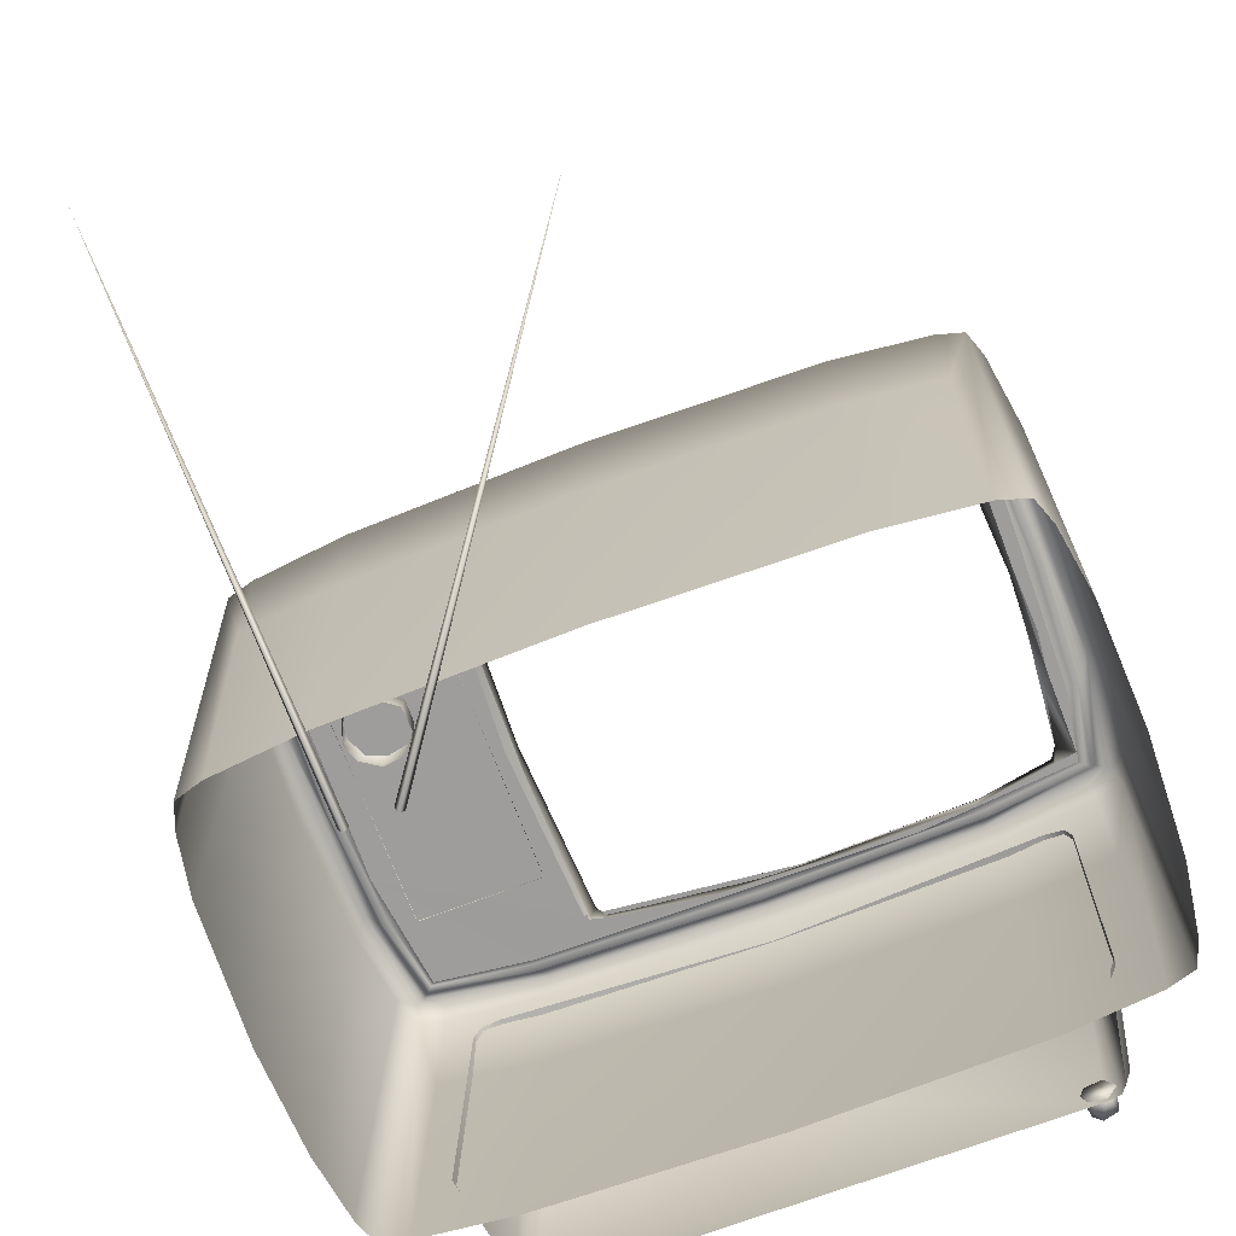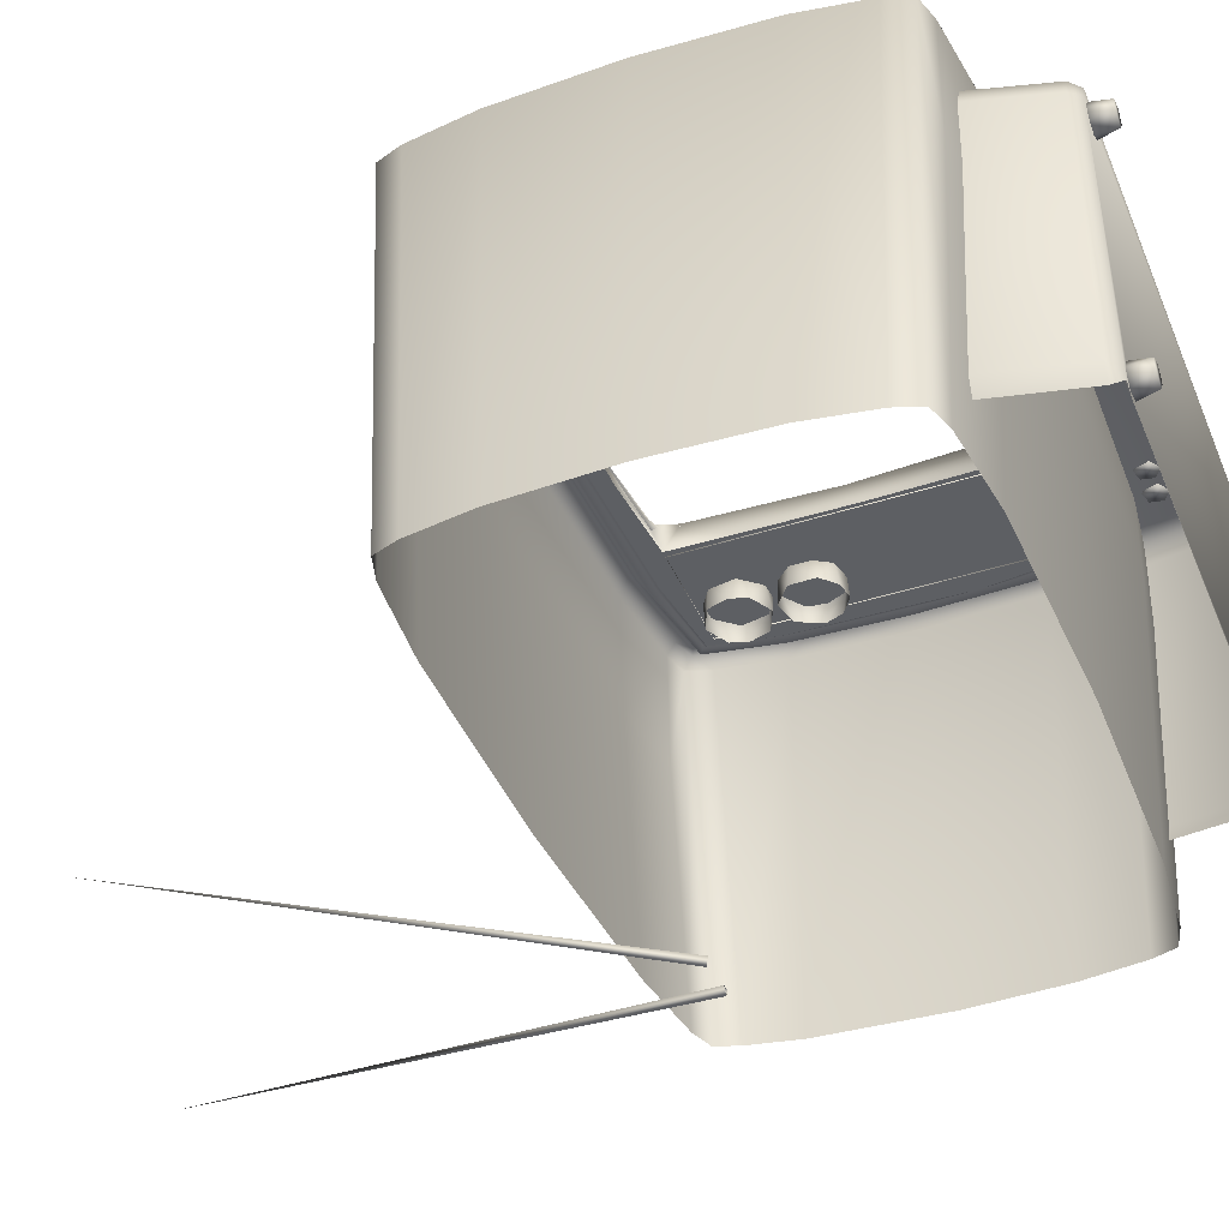
<metadata>
{"format":"obj","ext":"obj","renderer":"f3d","projection":"perspective","resolution":1024,"background":"white","views":[{"elev":-70.4,"azim":-159.4,"up":"+Z"},{"elev":-40.1,"azim":-68.3,"up":"+Z"}]}
</metadata>
<code>
o tv_Retro_TV
v 28.91 15.8 26.7
v 47.53 15.75 27.63
v 28.91 15.74 27.63
v 47.66 61.18 26.7
v 47.57 15.71 26.7
v 29.04 61.24 27.63
v 47.66 61.25 27.63
v 29 61.28 26.7
v 2.211 0.4716 -35.36
v 2.211 -1.972 7.975
v -31.3 -1.173 7.975
v -31.3 1.217 -35.36
v 2.211 71.33 27.62
v 2.211 70.96 7.975
v -31.3 70.16 7.975
v -31.3 70.52 27.62
v 56.57 17.5 -35.36
v 57.35 32.93 -35.36
v 57.28 34.73 27.63
v 56.53 15.62 27.61
v -52.86 34.49 27.62
v -52.86 34.46 -35.36
v -52.14 15.71 27.6
v -49.22 1.069 27.42
v -45.21 0.3463 7.975
v -45.21 -5e-06 27.62
v 53.68 3.882 -35.36
v 53.64 1.07 27.42
v 49.63 0.3463 7.975
v 49.63 2.635 -35.36
v 53.64 67.92 27.42
v 49.63 68.64 7.975
v 49.63 68.99 27.62
v -49.26 65.11 -35.36
v -49.22 67.92 27.42
v -45.21 68.64 7.975
v -45.21 66.35 -35.36
v -50.58 5.05 27.55
v 55.03 7.624 -35.36
v 54.97 4.978 27.56
v 55 63.94 27.55
v -50.61 61.36 -35.36
v -50.55 64.01 27.56
v 55.03 61.36 -35.36
v 56.57 53.21 27.59
v 56.51 53.05 -35.36
v -52.14 53.2 27.6
v -50.61 7.624 -35.36
v -52.15 17.5 -35.36
v 35.72 -1.173 7.975
v 35.72 1.217 -35.36
v -31.3 -1.535 27.62
v 35.72 70.16 7.975
v 35.72 70.52 27.62
v -31.3 67.77 -35.36
v 2.211 -2.342 27.62
v 2.211 68.52 -35.36
v -49.26 3.882 -35.36
v -45.21 2.635 -35.36
v 49.63 -5e-06 27.62
v 53.68 65.11 -35.36
v 49.63 66.35 -35.36
v -45.21 68.99 27.62
v -52.15 51.49 -35.36
v 35.72 -1.535 27.62
v 35.72 67.77 -35.36
v 49.31 1.447 29.25
v 33.81 0.3955 29.59
v 52.82 2.684 29.24
v 54.66 17.73 29.59
v 55.81 34.49 29.25
v 54.8 49.46 29.6
v 52.82 66.3 29.24
v 49.31 67.54 29.25
v 33.81 68.59 29.59
v 2.212 69.19 29.62
v -29.39 68.59 29.59
v -44.89 67.54 29.25
v -48.4 66.3 29.24
v -50.24 51.26 29.59
v -51.39 34.49 29.25
v -50.38 19.53 29.6
v -48.4 2.684 29.24
v -44.89 1.447 29.25
v -29.39 0.3955 29.59
v 2.211 -0.1968 29.62
v 51.8 3.165 29.62
v 51.8 65.82 29.62
v -47.38 65.82 29.62
v -47.38 3.165 29.62
v 50.94 4.049 29.22
v 35.49 1.982 29.25
v 53.06 16.42 29.25
v 53.76 34.49 29.25
v 53.06 52.57 29.25
v 50.94 64.94 29.22
v 35.49 67.01 29.25
v 2.211 67.81 29.25
v -31.06 67.01 29.25
v -46.52 64.94 29.22
v -48.64 52.57 29.25
v -49.34 34.49 29.25
v -48.64 16.42 29.25
v -46.52 4.045 29.22
v -31.06 1.982 29.25
v 2.211 1.18 29.25
v 38.32 -13.85 20.41
v -35.7 -13.87 20.06
v -36.66 -13.85 17.64
v -33.9 -13.85 -26.72
v -36 -13.93 -26.02
v 38.32 -13.85 -26.72
v 40.44 -13.94 -26.02
v 40.63 -13.86 19.53
v 44.99 2.501 -23.6
v 44.99 0.2665 18.4
v 42.27 -12.18 17.83
v 42.27 -12.18 -24.15
v 41.23 -0.1237 22.15
v 2.211 -2.099 22.15
v -34.1 -12.19 21.59
v 38.51 -12.18 21.6
v -36.81 -0.1237 22.15
v -40.57 0.2665 18.4
v -40.57 2.501 -23.6
v -37.85 -12.18 -24.15
v -37.85 -12.18 17.83
v 41.33 -12.18 -26.97
v 44.05 2.608 -26.42
v 41.33 -12.18 20.66
v 44.05 0.0689 21.21
v -36.91 -12.18 20.66
v -39.63 0.0689 21.21
v -36.91 -12.18 -26.97
v -39.63 2.608 -26.42
v 50.34 4.852 26.86
v 35.04 2.891 26.9
v 52.38 16.92 26.9
v 53.06 34.49 26.9
v 52.38 52.07 26.9
v 50.34 64.14 26.86
v 35.04 66.1 26.9
v 2.211 66.88 26.9
v -30.62 66.1 26.9
v -45.92 64.14 26.86
v -47.96 52.07 26.9
v -48.64 34.49 26.9
v -47.96 16.92 26.9
v -45.92 4.852 26.86
v -30.62 2.891 26.9
v 2.211 2.111 26.9
v 34.93 64.39 26.9
v 48.95 62.72 26.89
v 49.63 5.571 27.59
v 34.98 3.742 27.57
v 51.53 17 27.57
v 52.21 34.49 27.57
v 51.53 51.99 27.57
v 49.63 63.42 27.59
v 34.98 65.25 27.57
v 2.211 66.02 27.57
v -30.56 65.25 27.57
v -45.21 63.42 27.59
v -47.11 51.99 27.57
v -47.79 34.49 27.57
v -47.11 17 27.57
v -45.21 5.571 27.59
v -30.56 3.742 27.57
v 2.211 3.011 27.57
v 48.95 6.269 26.89
v 34.93 4.594 26.9
v 51.24 23.64 26.9
v 50.68 51.91 26.9
v 2.211 65.17 26.9
v -30.5 64.39 26.9
v -44.53 62.72 26.89
v -46.82 45.34 26.9
v -46.26 17.08 26.9
v -44.53 6.268 26.89
v -21.31 4.093 26.9
v 2.211 63.02 26.9
v 25.9 61.23 26.88
v -45.2 26.11 26.9
v -43.85 60.01 26.9
v -43.19 7.9 26.89
v 22.26 8.15 24.16
v 7.766 6.256 24.18
v 27.26 34.49 26.9
v 25.88 8.385 26.88
v -4.737 5.224 26.91
v -26.32 63.35 26.87
v 10.31 61.28 24.16
v -14.24 61.13 24.11
v -42.26 61.72 26.99
v -40.96 61.05 24.18
v -30.5 5.749 26.9
v -44.66 34.55 27.95
v -43.39 8.885 27.59
v -41.2 7.476 27.9
v -30.27 5.441 27.95
v 2.116 4.527 27.63
v -1.041 4.715 28.01
v 20.88 5.411 27.6
v 23.84 7.285 27.99
v 24.49 7.894 27.82
v 25.33 17.85 27.77
v 25.95 34.49 27.77
v 24.56 59.94 27.61
v 24.84 60.88 28
v 20.89 61.31 27.6
v 2.467 62.8 28.02
v -12.74 63.24 27.96
v -30.47 62.23 28.01
v -41.04 60.95 27.97
v -43.36 60 27.63
v -42.64 59.46 28
v -44.59 20.81 24
v -44.82 34.4 24.16
v -44.19 34.5 27.98
v -43.48 17.96 27.98
v -44.78 48.03 24.01
v -44.75 60.77 24.33
v 25.2 60.3 24.26
v 23.23 61.54 27.98
v 24.66 57.4 27.97
v 25.15 48.67 24.01
v 25.46 32.25 24.19
v 25.47 34.5 27.98
v 24.09 8.598 27.98
v 24.95 8.847 24.16
v -11 5.826 24.11
v -29.75 6.364 24.2
v -41.51 8.362 24.16
v -44.69 8.795 24.32
v -42.26 9.116 28.01
v 46.7 16.63 27.54
v 29.83 16.62 27.57
v 46.62 60.35 27.5
v 29.96 60.34 27.49
v 46.57 21.38 27.35
v 46.52 20.08 27.21
v 30 34.36 27.35
v 46.57 34.36 27.35
v 30 33.49 27.35
v 32.99 58.55 27.24
v 32.99 39.21 27.24
v 46.57 33.49 27.35
v 30 32.63 27.35
v 46.57 32.63 27.35
v 46.57 31.76 27.35
v 30 31.76 27.35
v 30 30.9 27.35
v 46.57 30.9 27.35
v 46.57 30.03 27.35
v 30 30.03 27.35
v 30 29.17 27.35
v 46.57 29.17 27.35
v 46.57 28.3 27.35
v 30 28.3 27.35
v 30 27.44 27.35
v 46.57 27.44 27.35
v 46.57 26.57 27.35
v 30 26.57 27.35
v 30 25.71 27.35
v 46.57 25.71 27.35
v 46.53 18.35 27.26
v 30.06 18.35 27.19
v 30.05 20.08 27.21
v 30 21.38 27.35
v 30 22.24 27.35
v 46.57 22.24 27.35
v 46.57 23.11 27.35
v 30 23.11 27.35
v 30 23.97 27.35
v 46.57 23.97 27.35
v 46.57 24.84 27.35
v 30 24.84 27.35
v 46.57 25.27 27.09
v 30 25.27 27.09
v 30 33.93 27.09
v 46.57 33.93 27.09
v 46.57 32.2 27.09
v 30 32.2 27.09
v 46.57 30.46 27.09
v 30 30.46 27.09
v 46.57 28.73 27.09
v 30 28.73 27.09
v 46.57 27 27.09
v 30 27 27.09
v 46.57 21.81 27.09
v 30 21.81 27.09
v 46.57 23.54 27.09
v 30 23.54 27.09
v 30 26.57 27.35
v 32.2 54.64 28.31
v 33.78 54.79 28.31
v 34.07 55.31 27.54
v 31.91 55.31 27.54
v 31.89 54.12 27.54
v 34.09 54.12 27.54
v 41.49 52.31 28.8
v 41.73 58.39 28.8
v 41.73 52.31 30.03
v 41.49 58.39 30.03
v 46.51 55.37 23.66
v 45.65 58.31 23.66
v 46.45 56.62 27.51
v 43.63 59.93 27.44
v 41.83 60.35 23.66
v 40.54 60.13 27.46
v 37.86 58.64 23.66
v 37.6 58.31 27.47
v 36.74 55.37 23.66
v 36.82 54.06 27.47
v 37.6 52.43 23.66
v 39.62 50.82 27.44
v 41.41 50.39 23.66
v 42.71 50.61 27.46
v 45.39 52.1 23.66
v 45.58 52.35 27.48
v 45.41 57.2 28.12
v 41.8 59.51 28.1
v 44.97 52.93 28.1
v 38.51 58.08 28.1
v 37.56 55.37 28.09
v 38.5 52.66 28.1
v 41.8 51.24 28.1
v 45.47 55.37 28
v 45.08 57.05 27.99
v 44.56 56.79 28.76
v 44.01 58.38 27.99
v 42.47 59.12 27.99
v 41.76 58.56 28.76
v 40.76 59.11 27.99
v 39.24 58.36 27.99
v 39.11 57.38 28.76
v 38.17 57.05 27.99
v 37.78 55.37 28
v 38.17 53.7 27.99
v 39.24 52.37 27.99
v 40.23 52.47 28.76
v 40.77 51.65 27.99
v 42.47 51.63 27.99
v 43.83 52.93 28.77
v 44.01 52.37 27.99
v 45.08 53.7 27.99
v 38.54 54.67 28.76
v 42.8 55.3 28.76
v 42.16 56.38 28.76
v 40.71 56.21 28.76
v 40.7 54.7 28.76
v 41.82 54.21 28.76
v 42.84 55.18 29.52
v 42.08 56.42 29.51
v 40.83 56.25 29.51
v 40.6 55.07 29.68
v 41.43 54.21 29.51
v 43.48 42.13 28.8
v 39.75 46.93 28.8
v 43.66 42.28 30.03
v 39.57 46.78 30.03
v 44.8 48.39 23.66
v 42.45 49.46 27.44
v 45.99 46.94 27.51
v 40.6 49.43 23.66
v 39.4 48.89 27.46
v 37.17 46.79 23.66
v 37.03 46.47 27.51
v 37.1 42.46 23.66
v 37.04 43.28 27.67
v 38.73 40.5 27.51
v 39.62 40.1 23.66
v 42.65 39.67 23.66
v 41.89 39.86 27.77
v 44.93 40.82 27.51
v 45.52 41.6 23.66
v 46.61 44.46 23.66
v 46.31 43.71 27.67
v 42.45 48.64 28.1
v 38.26 47.1 28.11
v 45.28 46.42 28.1
v 39.14 41.28 28.1
v 44.26 41.4 28.1
v 44.56 47.02 27.99
v 43.19 48.05 27.99
v 41.53 48.37 27.99
v 39.88 47.97 27.99
v 39.59 46.97 28.76
v 38.56 46.87 28
v 37.86 45.3 27.99
v 38.41 44.47 28.76
v 37.92 43.61 27.99
v 38.68 42.08 28
v 40.05 41.07 27.99
v 41.71 40.71 27.99
v 43.11 41.66 28.77
v 43.37 41.13 27.99
v 44.69 42.23 28
v 45.37 43.79 27.99
v 44.86 45.17 28.77
v 45.35 45.5 28
v 42.26 47.7 28.76
v 39.81 41.93 28.76
v 42.57 45.25 28.76
v 41.15 45.63 28.76
v 40.48 44.57 28.76
v 41.07 43.5 28.76
v 42.52 43.78 28.76
v 42.48 45.36 29.51
v 41.02 45.57 29.51
v 40.56 44.46 29.68
v 41.2 43.45 29.51
v 42.61 43.89 29.51
v 39.87 -16.86 16.95
v 38.81 -16.87 15.3
v 39.74 -13.62 15.33
v 40.4 -13.62 16.95
v 37.23 -13.63 14.8
v 36.5 -16.87 16.11
v 35.84 -13.62 16.95
v 36.88 -16.86 18.19
v 36.51 -13.62 18.56
v 38.81 -16.87 18.6
v 38.12 -13.62 19.23
v 39.74 -13.62 18.56
v 39.87 -16.86 -23.74
v 38.8 -16.87 -25.39
v 39.74 -13.62 -25.36
v 40.4 -13.62 -23.74
v 38.12 -13.62 -26.02
v 36.5 -16.87 -24.58
v 36.51 -13.62 -25.36
v 35.84 -13.62 -23.74
v 36.88 -16.86 -22.5
v 37.23 -13.63 -21.59
v 38.8 -16.87 -22.09
v 39.74 -13.62 -22.13
v -31.59 -16.86 -23.74
v -32.78 -16.87 -25.49
v -31.72 -13.62 -25.36
v -31.06 -13.62 -23.74
v -34.23 -13.63 -25.89
v -34.99 -16.87 -24.42
v -35.62 -13.62 -23.74
v -34.58 -16.86 -22.5
v -34.23 -13.63 -21.59
v -32.78 -16.87 -22
v -31.72 -13.62 -22.13
v -31.59 -16.86 16.95
v -32.78 -16.87 15.2
v -31.72 -13.62 15.33
v -31.06 -13.62 16.95
v -33.34 -13.62 14.66
v -34.99 -16.86 16.26
v -34.95 -13.62 15.33
v -35.62 -13.62 16.95
v -34.58 -16.86 18.19
v -34.95 -13.62 18.56
v -32.65 -16.87 18.6
v -33.34 -13.62 19.23
v -31.72 -13.62 18.56
v 36.83 -4.942 23.74
v 37.14 -5.072 21.73
v 34.95 -5.66 23.74
v 35.48 -6.149 21.72
v 33.82 -5.072 21.73
v 34.13 -3.826 23.74
v 34.76 -2.631 21.73
v 36.01 -3.108 23.74
v 36.73 -3.136 21.72
v 32.24 -4.384 23.84
v 31.41 -5.659 23.85
v 32.54 -5.072 21.84
v 30.88 -6.149 21.82
v 29.93 -5.343 23.84
v 29.22 -5.072 21.83
v 29.63 -3.734 23.85
v 30.16 -2.632 21.84
v 31.41 -3.108 23.84
v 32.13 -3.136 21.82
v 36.53 56.68 -39.4
v 35.84 56.68 -40.6
v 35.84 133 -39.8
v 35.15 56.68 -39.4
v 29.57 57.07 -39.4
v 29.01 56.68 -40.6
v -14.76 119.2 -39.8
v 28.44 56.28 -39.4
f 24 25 26
f 31 32 33
f 21 47 22
f 22 49 23
f 64 22 47
f 40 69 28
f 43 79 35
f 87 68 67
f 70 87 69
f 88 72 73
f 74 88 73
f 75 88 74
f 89 77 78
f 80 89 79
f 90 82 83
f 84 90 83
f 85 90 84
f 108 109 107
f 111 110 109
f 112 113 110
f 114 107 113
f 113 107 110
f 118 113 128
f 121 107 122
f 121 108 107
f 11 12 9 10
f 16 13 14 15
f 20 17 18 19
f 30 27 28 29
f 21 22 23
f 37 34 35 36
f 40 28 27 39
f 43 35 34 42
f 45 46 44 41
f 23 49 48 38
f 51 30 29 50
f 11 52 26 25
f 53 54 33 32
f 55 37 36 15
f 9 51 50 10
f 14 13 54 53
f 19 18 46 45
f 10 56 52 11
f 15 14 57 55
f 24 58 59 25
f 31 61 62 32
f 28 60 29
f 58 24 38 48
f 35 63 36
f 61 31 41 44
f 20 40 39 17
f 47 43 42 64
f 50 29 60 65
f 25 59 12 11
f 32 62 66 53
f 15 36 63 16
f 10 50 65 56
f 53 66 57 14
f 67 68 65 60
f 69 67 60 28
f 69 40 20 70
f 70 20 19 71
f 72 71 19 45
f 73 72 45 41
f 73 31 33 74
f 41 31 73
f 74 33 54 75
f 75 54 13 76
f 77 76 13 16
f 78 77 16 63
f 79 78 63 35
f 79 43 47 80
f 80 47 21 81
f 82 81 21 23
f 83 82 23 38
f 83 24 26 84
f 38 24 83
f 84 26 52 85
f 85 52 56 86
f 68 86 56 65
f 68 87 91 92
f 67 69 87
f 71 72 70
f 78 79 89
f 81 82 80
f 70 93 91 87
f 72 94 93 70
f 72 88 96 95
f 95 94 72
f 75 97 96 88
f 76 98 97 75
f 76 77 99 98
f 77 89 100 99
f 80 101 100 89
f 82 102 101 80
f 82 90 104 103
f 103 102 82
f 85 105 104 90
f 86 106 105 85
f 86 68 92 106
f 117 118 115 116
f 110 107 109
f 122 119 120 121
f 127 124 125 126
f 120 123 121
f 131 130 117 116
f 123 133 132 121
f 135 134 126 125
f 129 115 118 128
f 119 122 130 131
f 133 124 127 132
f 113 118 117 114
f 114 130 122 107
f 117 130 114
f 108 132 127 109
f 121 132 108
f 109 127 126 111
f 126 134 111
f 152 160 174
f 161 174 160
f 174 161 175
f 162 175 161
f 169 180 168
f 155 171 169
f 137 136 154 155
f 154 136 138 156
f 156 138 139 157
f 139 140 158 157
f 140 141 159 158
f 159 141 142 160
f 160 142 143 161
f 143 144 162 161
f 144 145 163 162
f 163 145 146 164
f 164 146 147 165
f 147 148 166 165
f 148 149 167 166
f 167 149 150 168
f 168 150 151 169
f 151 137 155 169
f 155 154 170 171
f 156 172 170 154
f 157 158 173 172
f 172 156 157
f 158 159 153 173
f 160 152 153 159
f 162 163 176 175
f 164 177 176 163
f 165 166 178 177
f 177 164 165
f 166 167 179 178
f 168 180 179 167
f 171 180 169
f 178 183 177
f 177 183 184
f 189 171 172
f 172 171 170
f 153 182 173
f 171 190 180
f 177 184 176
f 175 191 174
f 180 190 196
f 182 153 152
f 176 184 194
f 7 236 2
f 7 238 236
f 239 245 238
f 297 296 300
f 181 182 152 174
f 178 179 185 183
f 173 182 188 172
f 175 176 194 191
f 188 189 172
f 171 189 190
f 174 191 181
f 180 196 185 179
f 237 3 2 236
f 238 7 6 239
f 239 6 3 237
f 246 245 239 242
f 246 243 238 245
f 242 243 246
f 296 297 298 295
f 295 299 300 296
f 298 299 295
f 236 240 241
f 236 238 243
f 236 266 237
f 267 237 266
f 236 243 247
f 236 247 249
f 236 249 250
f 236 250 253
f 236 253 254
f 236 254 257
f 236 257 258
f 236 258 261
f 236 261 262
f 236 262 265
f 236 265 276
f 236 276 275
f 236 275 272
f 241 266 236
f 236 272 271
f 236 271 240
f 237 267 268
f 237 268 269
f 237 269 270
f 237 270 273
f 237 273 274
f 237 274 277
f 264 263 260
f 264 260 259
f 264 259 256
f 264 256 255
f 264 255 252
f 264 252 251
f 264 251 248
f 264 248 244
f 244 251 252
f 244 255 256
f 244 259 260
f 244 294 264
f 237 277 264
f 237 264 294
f 5 4 7 2
f 7 4 8 6
f 8 1 3 6
f 237 242 239
f 237 244 242
f 249 247 244 248
f 253 250 251 252
f 257 254 255 256
f 261 258 259 260
f 265 262 263 264
f 268 267 266 241
f 269 268 241 240
f 273 270 271 272
f 277 274 275 276
f 244 248 251
f 244 252 255
f 244 256 259
f 244 260 294
f 237 294 260
f 237 260 259
f 237 259 256
f 237 256 255
f 237 255 252
f 237 252 251
f 237 251 248
f 237 248 244
f 3 1 5 2
f 306 307 305
f 309 308 306
f 315 314 313
f 317 316 315
f 326 327 325
f 323 325 327
f 322 325 323
f 308 322 321
f 310 322 308
f 318 327 316
f 337 336 335
f 345 344 343
f 346 344 345
f 344 330 341
f 333 349 330
f 350 349 333
f 347 351 350
f 330 352 341
f 330 348 352
f 351 356 350
f 352 357 351
f 348 353 352
f 353 354 356
f 354 355 356
f 357 353 356
f 365 363 362
f 372 371 369
f 376 375 373
f 362 364 377
f 380 370 382
f 380 382 381
f 368 380 366
f 368 370 380
f 371 374 382
f 375 378 383
f 389 388 387
f 397 396 395
f 398 396 397
f 401 400 399
f 391 403 388
f 396 407 403
f 388 406 405
f 403 406 388
f 403 407 406
f 396 408 407
f 400 408 396
f 400 404 408
f 409 410 411
f 412 413 411
f 413 409 411
f 481 482 483
f 482 484 483
f 484 481 483
f 485 486 487
f 486 488 487
f 488 485 487
f 303 301 302 304
f 304 302 301 303
f 310 309 311 312
f 306 308 307
f 309 310 308
f 312 311 313 314
f 318 317 319 320
f 315 316 314
f 317 318 316
f 320 319 305 307
f 324 322 310 312
f 321 322 323
f 322 324 325
f 307 308 321
f 325 324 312 314
f 327 318 320 323
f 314 326 325
f 314 316 326
f 316 327 326
f 323 320 307 321
f 333 330 331 332
f 328 329 330
f 329 331 330
f 336 333 334 335
f 332 334 333
f 336 337 338 347
f 341 347 339 340
f 338 339 347
f 341 342 343 344
f 340 342 341
f 344 346 328 330
f 347 350 333 336
f 352 351 347 341
f 330 349 348
f 353 348 349 354
f 354 349 350 355
f 360 358 359 361
f 350 356 355
f 351 357 356
f 352 353 357
f 361 359 358 360
f 366 365 367 368
f 362 363 364
f 365 366 363
f 368 367 369 370
f 371 372 373 374
f 369 371 370
f 375 376 377 378
f 373 375 374
f 381 382 383 378
f 377 364 378
f 379 380 381
f 382 374 383
f 379 381 364 363
f 379 363 366 380
f 402 400 384 385
f 371 382 370
f 375 383 374
f 364 381 378
f 402 386 387 388
f 385 386 402
f 391 388 389 390
f 391 392 393 403
f 390 392 391
f 403 394 395 396
f 393 394 403
f 400 396 398 399
f 409 404 405 410
f 401 384 400
f 402 388 404
f 388 405 404
f 400 402 404
f 410 405 406 411
f 411 406 407 412
f 412 407 408 413
f 413 408 404 409
f 276 265 278
f 264 277 279
f 242 244 280
f 247 243 281
f 250 249 282
f 248 251 283
f 254 253 284
f 252 255 285
f 258 257 286
f 256 259 287
f 262 261 288
f 260 263 289
f 240 271 290
f 270 269 291
f 272 275 292
f 274 273 293
f 278 265 264 279
f 279 277 276 278
f 280 244 247 281
f 281 243 242 280
f 282 249 248 283
f 283 251 250 282
f 284 253 252 285
f 285 255 254 284
f 286 257 256 287
f 287 259 258 286
f 288 261 260 289
f 289 263 262 288
f 290 271 270 291
f 291 269 240 290
f 292 275 274 293
f 293 273 272 292
f 198 199 235
f 205 204 203
f 210 211 209
f 197 216 215
f 190 201 202
f 189 205 203
f 189 206 205
f 191 213 212
f 191 194 213
f 222 216 221
f 193 211 213
f 211 193 192
f 230 229 227
f 231 202 187
f 197 220 219
f 216 197 219
f 212 213 211
f 225 209 224
f 419 418 415
f 419 420 418
f 419 415 414
f 416 418 425
f 422 424 425
f 417 416 425
f 431 433 432
f 436 437 435
f 429 428 437
f 443 444 442
f 447 446 445
f 447 448 446
f 440 442 448
f 441 440 448
f 454 456 455
f 454 450 449
f 458 460 461
f 452 451 461
f 467 466 464
f 467 468 466
f 469 467 462
f 464 462 467
f 466 468 470
f 472 474 473
f 477 478 476
f 479 477 471
f 136 137 92 91
f 136 91 93 138
f 138 93 94 139
f 140 139 94 95
f 141 140 95 96
f 141 96 97 142
f 142 97 98 143
f 144 143 98 99
f 145 144 99 100
f 145 100 101 146
f 146 101 102 147
f 148 147 102 103
f 149 148 103 104
f 149 104 105 150
f 150 105 106 151
f 137 151 106 92
f 202 201 203 204
f 198 235 197
f 214 194 215 216
f 207 208 209
f 208 210 209
f 213 194 214
f 199 185 196 200
f 183 198 197
f 183 185 198
f 185 199 198
f 200 196 190 202
f 203 201 190 189
f 207 206 189 188
f 207 188 182 208
f 210 182 181 211
f 182 210 208
f 212 211 181 191
f 197 215 184 183
f 194 184 215
f 219 220 217 218
f 219 218 221 216
f 216 222 195 214
f 213 214 195 193
f 192 223 224 211
f 228 225 226 227
f 225 224 223
f 223 226 225
f 229 230 186 204
f 227 229 228
f 204 186 187 202
f 202 231 232 200
f 232 233 199 200
f 233 234 235 199
f 220 235 234 217
f 225 228 207 209
f 197 235 220
f 224 209 211
f 207 228 229 206
f 229 205 206
f 204 205 229
f 416 417 414 415
f 420 419 421 422
f 415 418 416
f 424 422 421 423
f 425 423 414 417
f 423 425 424
f 419 414 423 421
f 425 418 420 422
f 428 429 426 427
f 430 427 431 432
f 427 430 428
f 433 431 434 435
f 437 436 426 429
f 434 436 435
f 426 436 434 431
f 432 437 428 430
f 431 427 426
f 437 432 433 435
f 440 441 438 439
f 444 443 445 446
f 439 442 440
f 439 443 442
f 448 447 438 441
f 438 447 445 443
f 448 442 444 446
f 443 439 438
f 451 452 449 450
f 455 453 450 454
f 450 453 451
f 456 454 457 458
f 460 458 457 459
f 461 459 449 452
f 459 461 460
f 454 449 459 457
f 455 461 451 453
f 461 455 456 458
f 465 463 462 464
f 470 469 462 463
f 464 466 465
f 467 469 468
f 469 470 468
f 470 463 465 466
f 474 472 475 476
f 471 472 473
f 480 479 471 473
f 475 477 476
f 477 479 478
f 479 480 478
f 471 477 475 472
f 480 473 474 476
f 476 478 480

</code>
